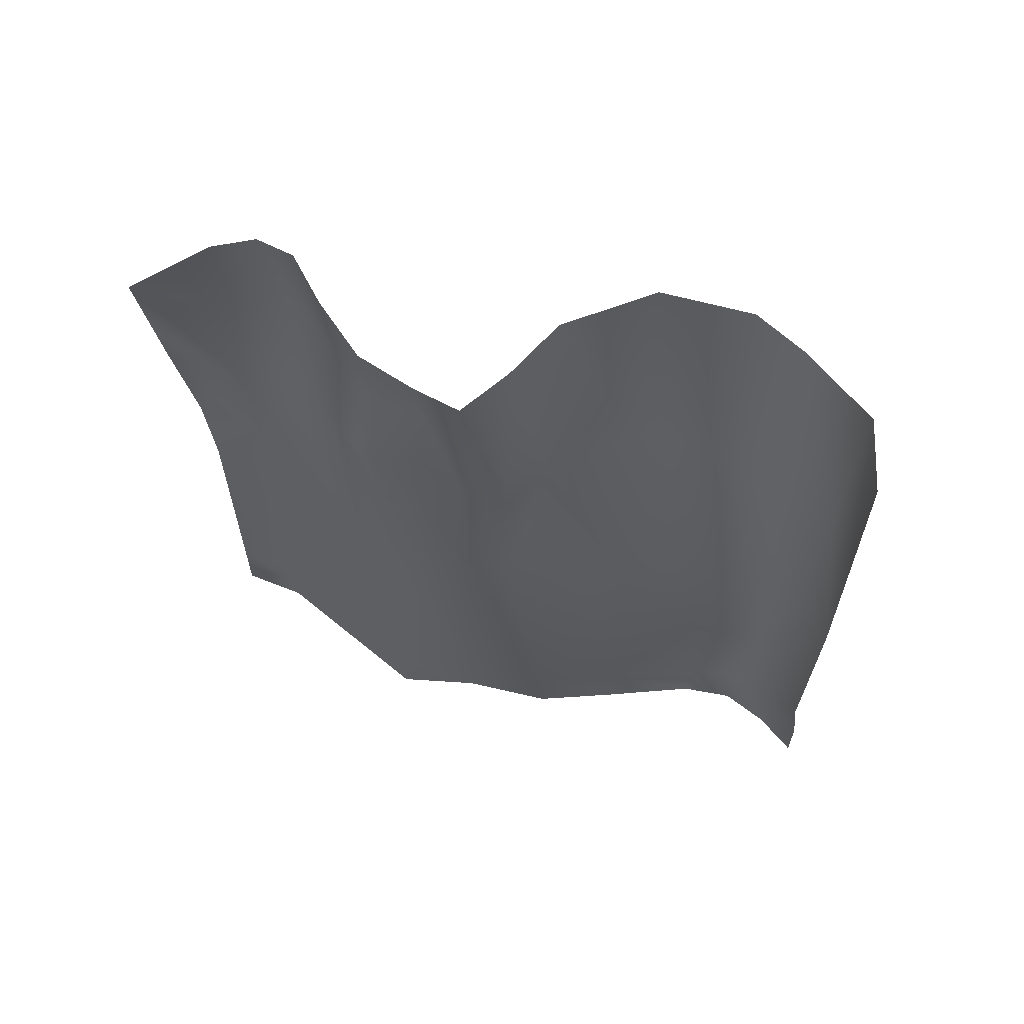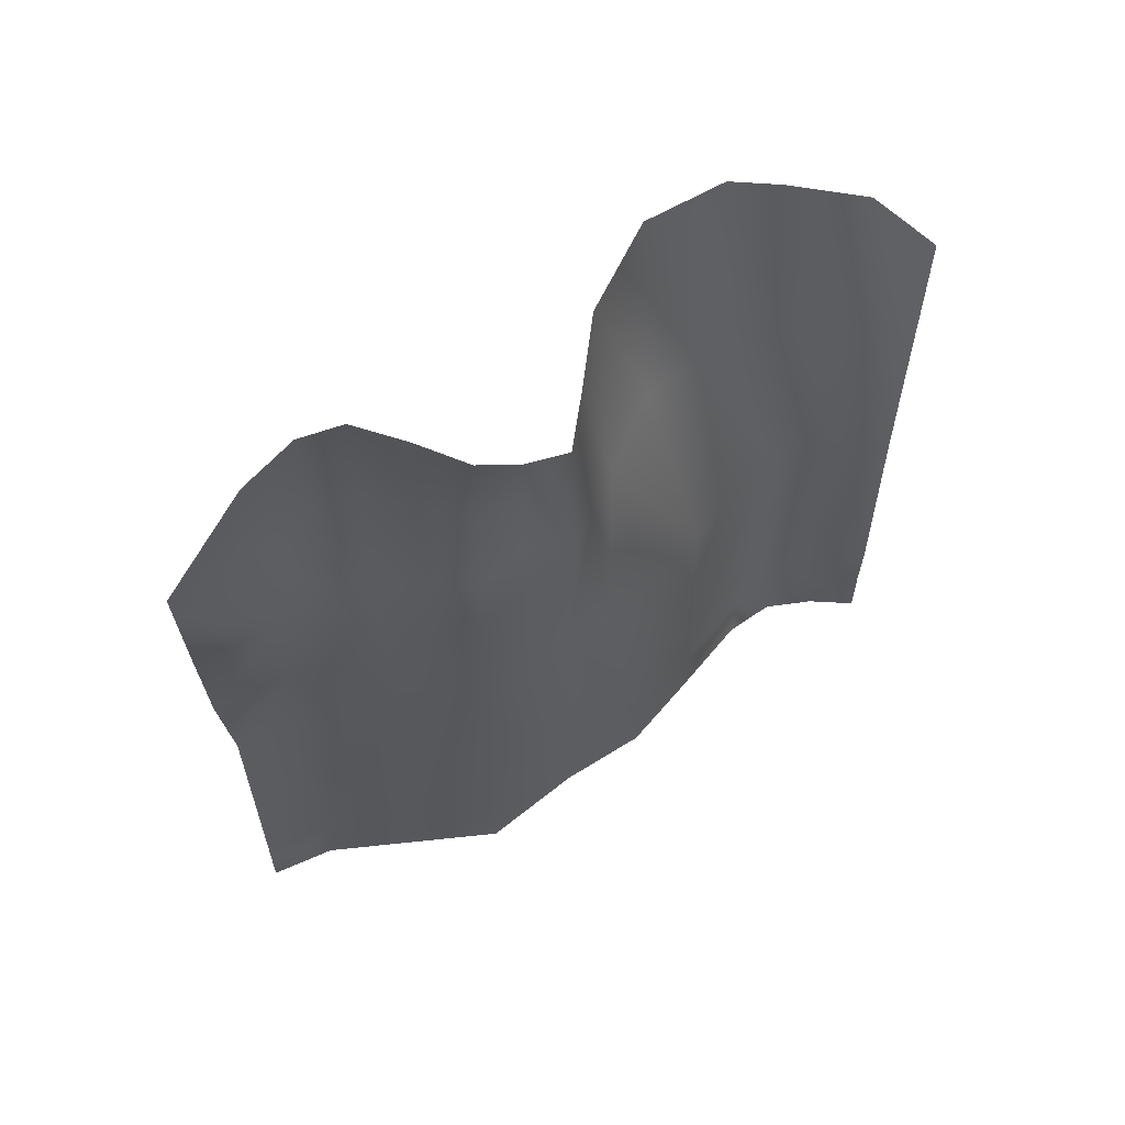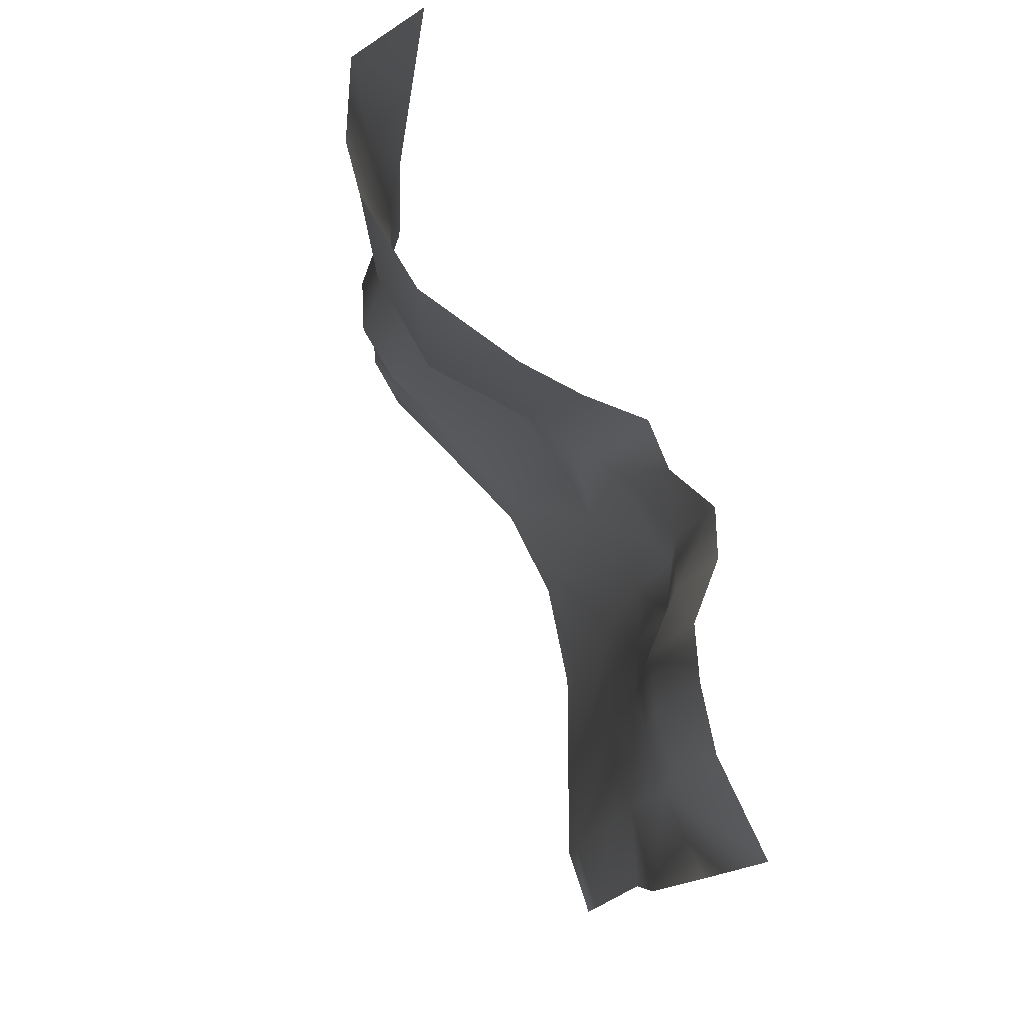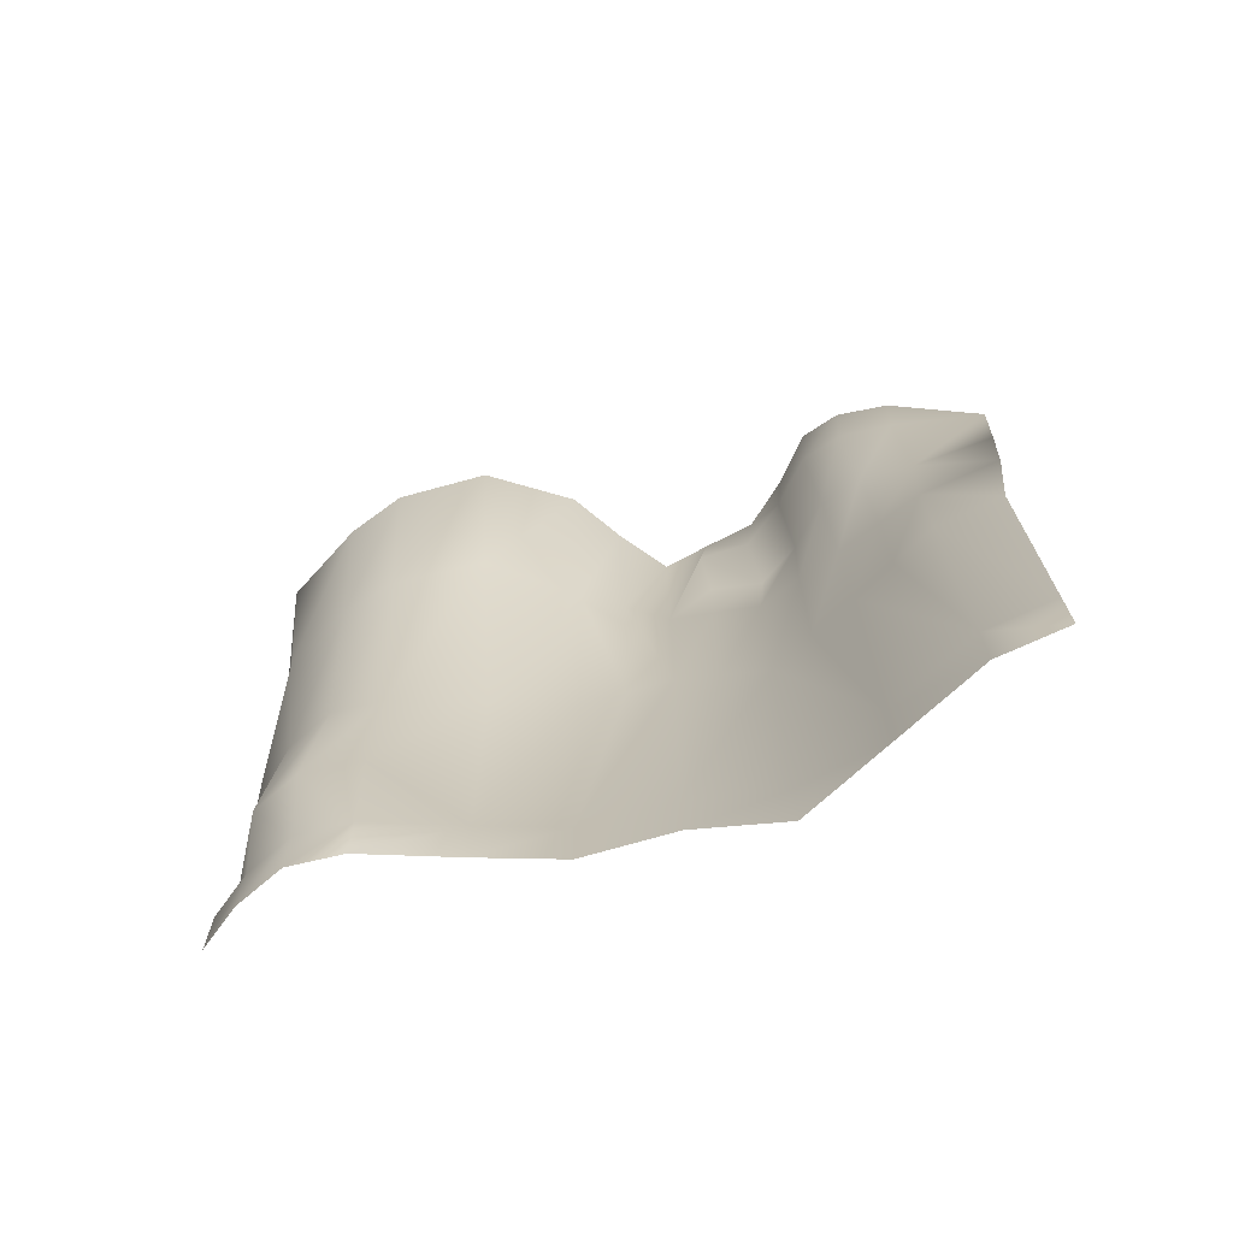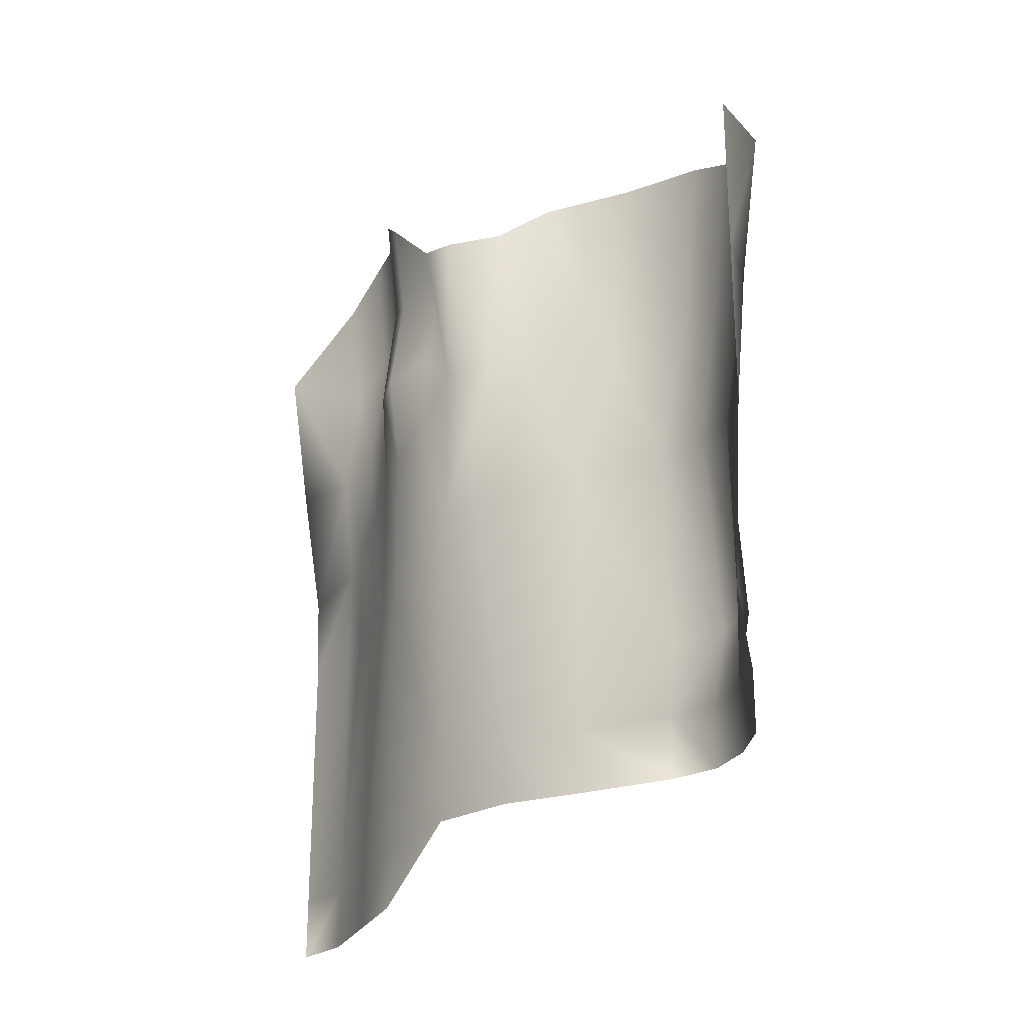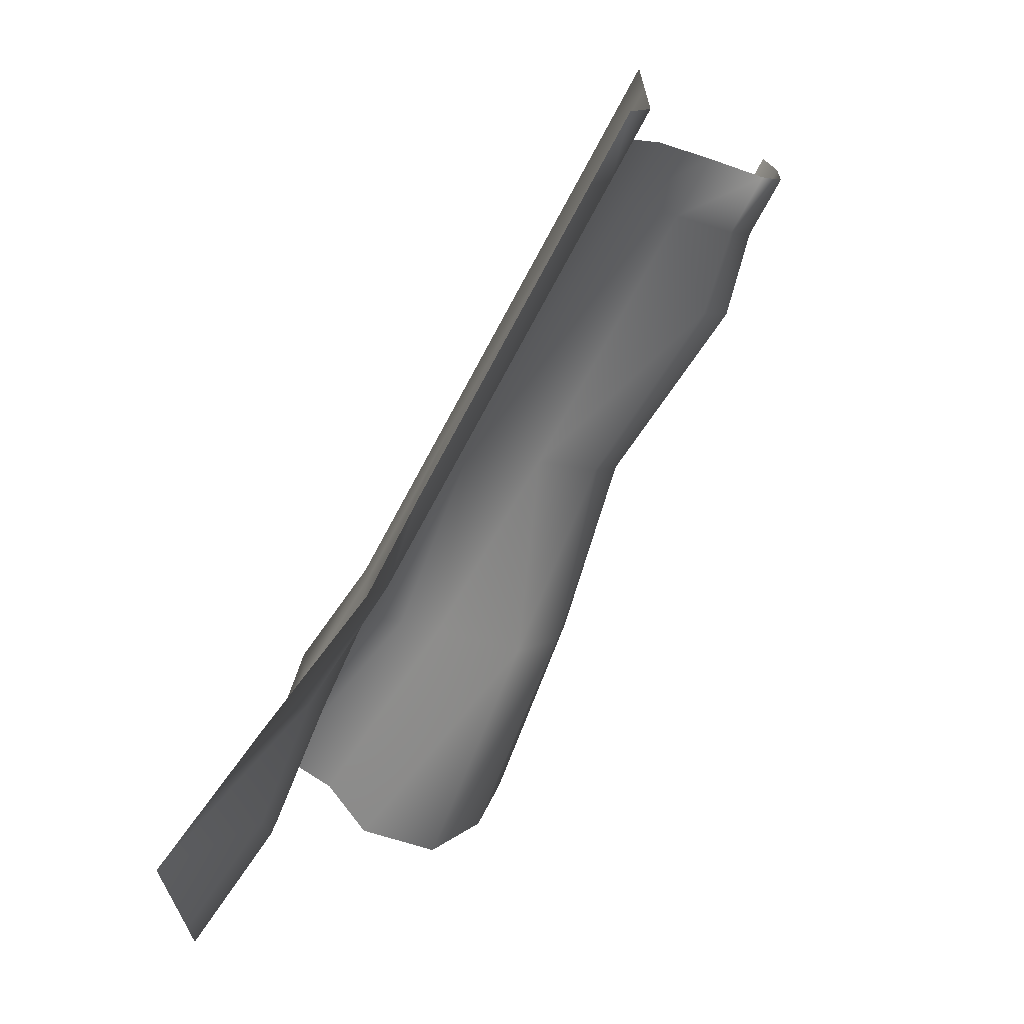
<metadata>
{"format":"obj","ext":"obj","renderer":"f3d","projection":"perspective","resolution":1024,"background":"white","views":[{"elev":63.3,"azim":-49.7,"up":"+Y"},{"elev":60.7,"azim":-96.0,"up":"+Y"},{"elev":-13.5,"azim":174.1,"up":"+Z"},{"elev":-71.4,"azim":133.1,"up":"+Y"},{"elev":-24.8,"azim":-19.5,"up":"+Y"},{"elev":-70.1,"azim":-27.9,"up":"+Z"}]}
</metadata>
<code>
g cave_side_wall
v -7524 -860.1 -1.19e+04
v -7539 -860.1 -1.183e+04
v -7539 -954.3 -1.183e+04
v -7524 -958.7 -1.19e+04
v -7527 -860.1 -1.198e+04
v -7527 -958.7 -1.198e+04
v -7568 -860.1 -1.206e+04
v -7568 -958.7 -1.206e+04
v -7672 -861.9 -1.216e+04
v -7672 -960.4 -1.216e+04
v -7764 -861.9 -1.226e+04
v -7764 -960.4 -1.226e+04
v -7829 -861.9 -1.238e+04
v -7829 -960.4 -1.238e+04
v -7875 -973.6 -1.252e+04
v -7875 -1072 -1.252e+04
v -7875 -1072 -1.267e+04
v -7875 -973.6 -1.267e+04
v -7876 -1072 -1.282e+04
v -7876 -973.6 -1.282e+04
v -7909 -1072 -1.292e+04
v -7909 -973.6 -1.292e+04
f 20 21 22
f 21 20 19
f 18 19 20
f 19 18 17
f 15 17 18
f 2 3 1
f 4 1 3
f 1 4 5
f 6 5 4
f 5 6 7
f 8 7 6
f 7 8 9
f 10 9 8
f 9 10 11
f 12 11 10
f 11 12 13
f 14 13 12
f 13 14 15
f 16 15 14
f 15 16 17
v -7495 -732.2 -1.192e+04
v -7524 -860.1 -1.19e+04
v -7527 -860.1 -1.198e+04
v -7568 -860.1 -1.206e+04
v -7672 -861.9 -1.216e+04
v -7546 -732.2 -1.208e+04
v -7498 -732.2 -1.2e+04
v -7764 -861.9 -1.226e+04
v -7764 -420.2 -1.226e+04
v -7672 -420.2 -1.216e+04
v -7796 -420.2 -1.232e+04
v -7829 -861.9 -1.238e+04
v -7875 -973.6 -1.252e+04
v -7875 -547 -1.252e+04
v -7852 -483.6 -1.245e+04
v -7829 -420.2 -1.238e+04
v -7875 -973.6 -1.267e+04
v -7875 -539.4 -1.267e+04
v -7875 -543.2 -1.259e+04
v -7480 -148.3 -1.19e+04
v -7539 -148.3 -1.183e+04
v -7539 -418.4 -1.183e+04
v -7477 -148.3 -1.202e+04
v -7524 -418.4 -1.19e+04
v -7527 -418.4 -1.198e+04
v -7494 -148.3 -1.211e+04
v -7568 -418.4 -1.206e+04
v -7566 -150.1 -1.224e+04
v -7705 -150.1 -1.231e+04
v -7767 -150.1 -1.234e+04
v -7852 -207.9 -1.245e+04
v -7829 -150.1 -1.238e+04
v -7875 -291.5 -1.259e+04
v -7875 -265.7 -1.252e+04
v -7444 121.8 -1.19e+04
v -7438 160.1 -1.204e+04
v -7455 200.4 -1.212e+04
v -7528 218.5 -1.225e+04
v -7656 198 -1.233e+04
v -7742 142.6 -1.236e+04
v -7852 -92.75 -1.245e+04
v -7831 22.41 -1.245e+04
v -7852 137.6 -1.245e+04
v -7829 120.1 -1.238e+04
v -7886 -104.3 -1.259e+04
v -7894 -105.4 -1.252e+04
v -7555 -733.4 -1.183e+04
v -7539 -860.1 -1.183e+04
v -7539 121.8 -1.183e+04
v -7909 -973.6 -1.292e+04
v -7909 -531.8 -1.292e+04
v -7876 -531.8 -1.282e+04
v -7876 -973.6 -1.282e+04
v -7909 -391.7 -1.293e+04
v -7876 -368.8 -1.282e+04
v -7944 -167.4 -1.293e+04
v -7892 -178 -1.282e+04
v -7876 -535.6 -1.274e+04
v -7876 -343.1 -1.274e+04
v -7875 -317.3 -1.267e+04
v -7863 -140.6 -1.274e+04
v -7854 -122.5 -1.267e+04
v -7866 82.82 -1.259e+04
v -7874 54.91 -1.252e+04
v -7886 270 -1.259e+04
v -7894 215.2 -1.252e+04
v -7872 12.94 -1.282e+04
v -7842 61.84 -1.274e+04
v -7892 203.8 -1.282e+04
v -7863 264.3 -1.274e+04
v -7834 72.33 -1.267e+04
v -7854 278 -1.267e+04
v -7978 80.02 -1.293e+04
f 30 34 38
f 34 37 38
f 53 38 37
f 38 53 54
f 63 54 53
f 36 34 35
f 34 36 37
f 56 37 36
f 37 56 53
f 68 53 56
f 53 68 63
f 64 63 68
f 63 64 54
f 35 39 36
f 39 41 36
f 55 36 41
f 36 55 56
f 67 56 55
f 56 67 68
f 86 68 67
f 68 86 64
f 65 64 86
f 64 65 54
f 66 54 65
f 54 66 52
f 62 52 66
f 52 62 51
f 61 51 62
f 51 61 50
f 60 50 61
f 50 60 48
f 59 48 60
f 33 52 51
f 67 85 86
f 88 86 85
f 86 88 65
f 85 87 88
f 40 39 75
f 39 40 41
f 82 41 40
f 41 82 55
f 84 55 82
f 55 84 67
f 93 67 84
f 67 93 85
f 94 85 93
f 85 94 87
f 75 80 40
f 81 40 80
f 40 81 82
f 83 82 81
f 82 83 84
f 90 84 83
f 84 90 93
f 92 93 90
f 93 92 94
f 74 75 72
f 75 74 80
f 77 80 74
f 80 77 81
f 79 81 77
f 81 79 83
f 89 83 79
f 83 89 90
f 91 90 89
f 90 91 92
f 89 95 91
f 95 89 79
f 79 78 95
f 78 79 76
f 77 76 79
f 76 77 73
f 74 73 77
f 73 74 72
f 48 59 45
f 58 45 59
f 45 58 42
f 57 42 58
f 42 57 43
f 71 43 57
f 43 44 42
f 46 42 44
f 42 46 45
f 47 45 46
f 45 47 48
f 49 48 47
f 48 49 50
f 32 50 49
f 50 32 51
f 31 51 32
f 51 31 33
f 54 52 38
f 33 38 52
f 38 33 30
f 31 30 33
f 30 31 27
f 32 27 31
f 27 32 28
f 49 28 32
f 28 49 29
f 47 29 49
f 29 47 23
f 46 23 47
f 23 46 69
f 44 69 46
f 27 28 26
f 29 26 28
f 26 29 25
f 23 25 29
f 25 23 24
f 69 24 23
f 24 69 70

</code>
